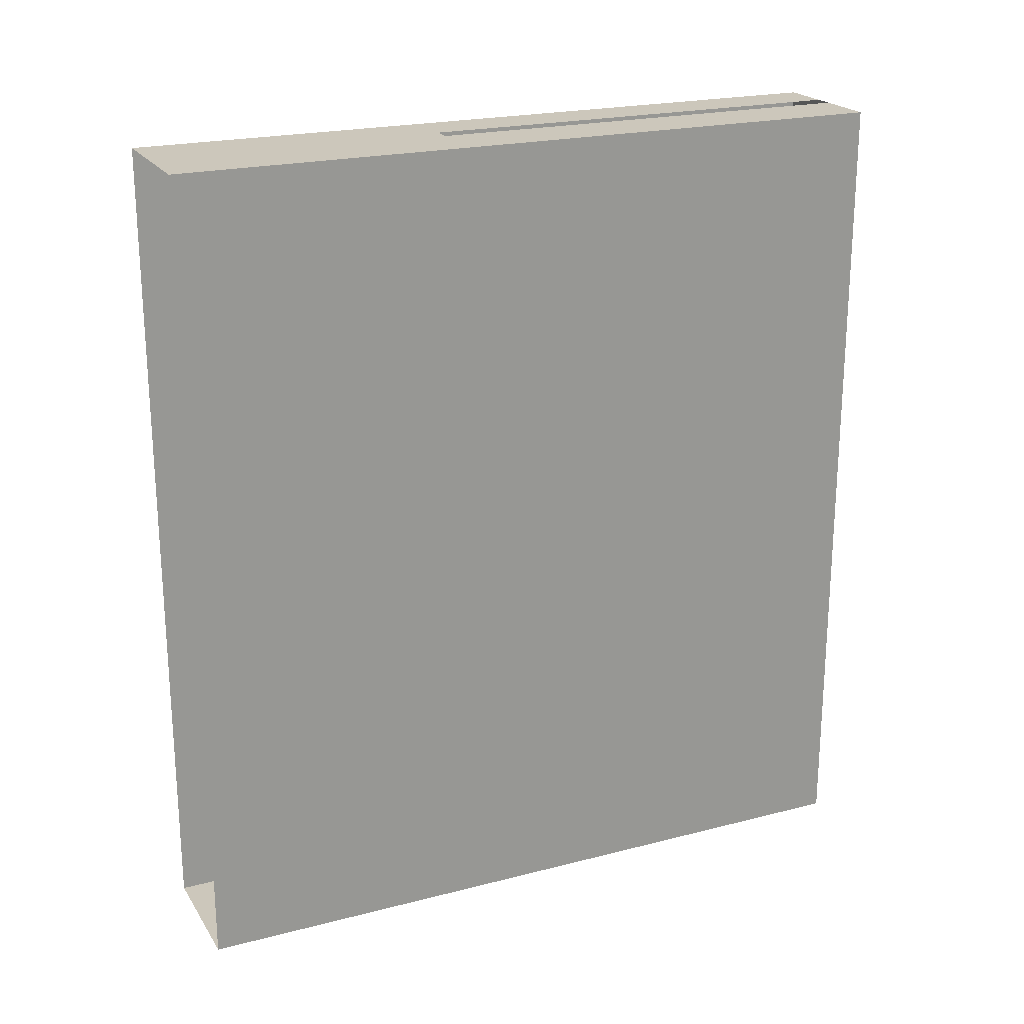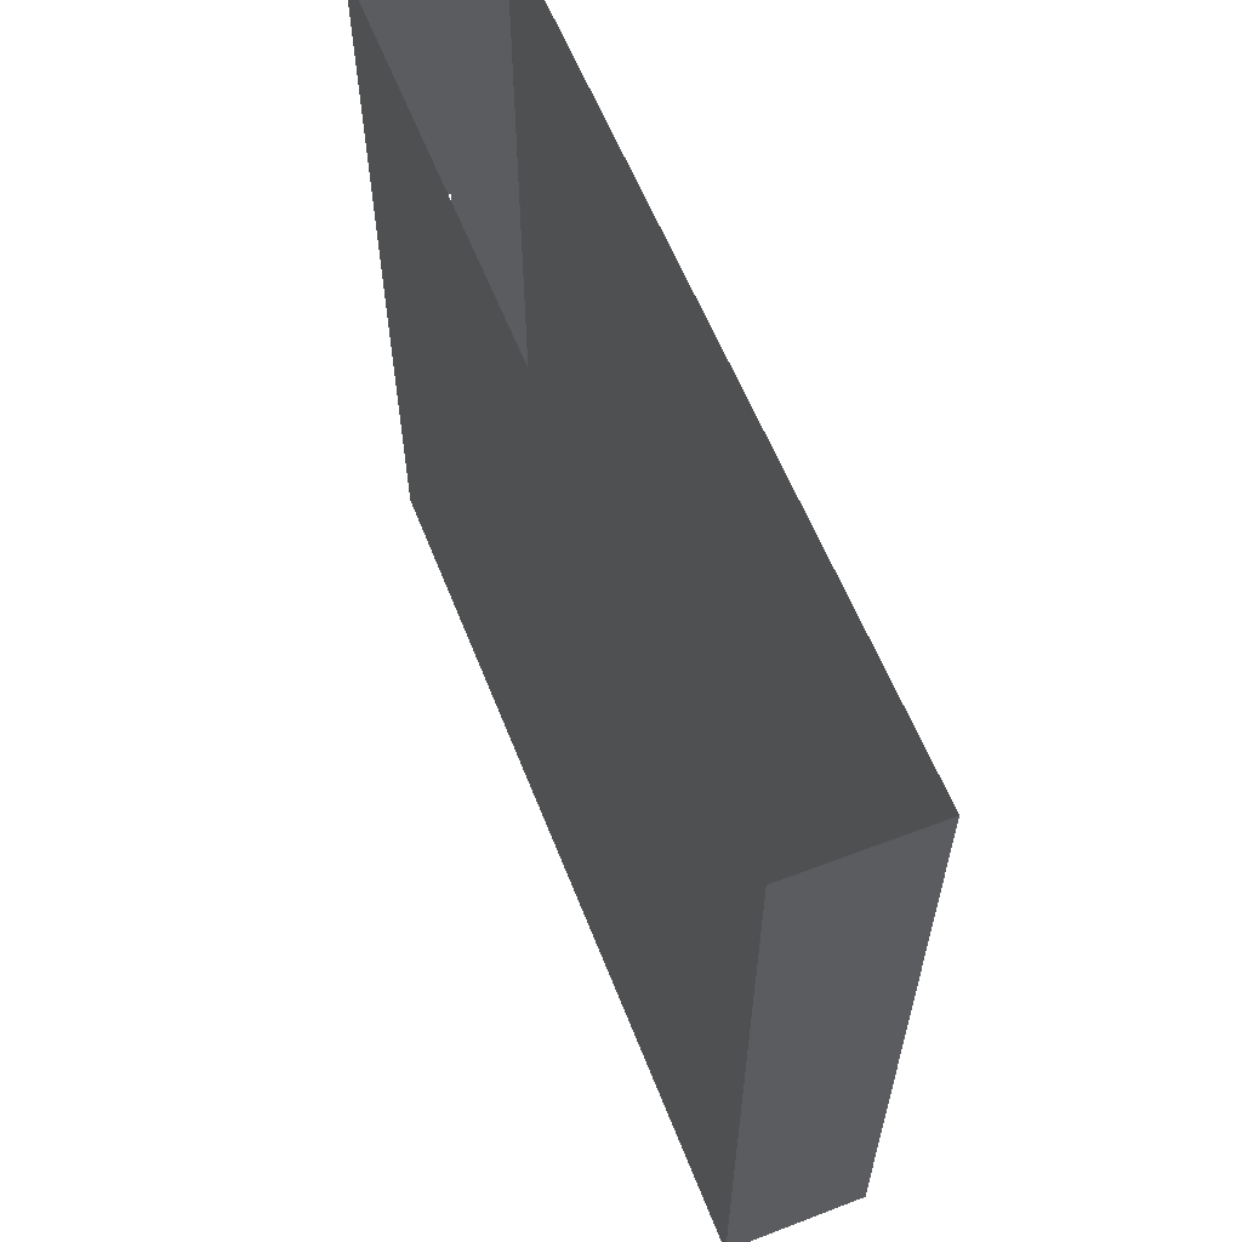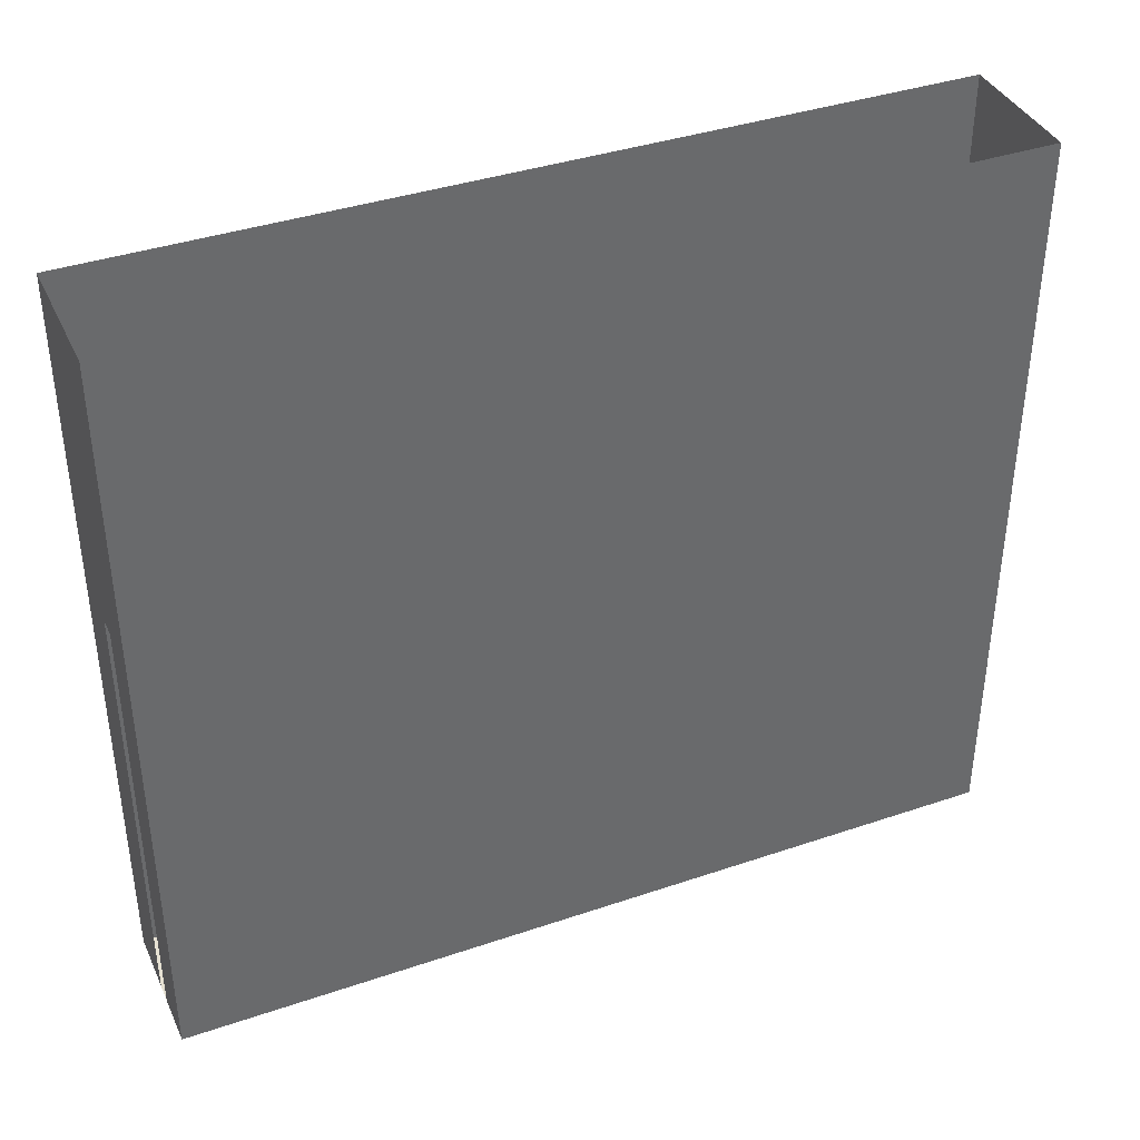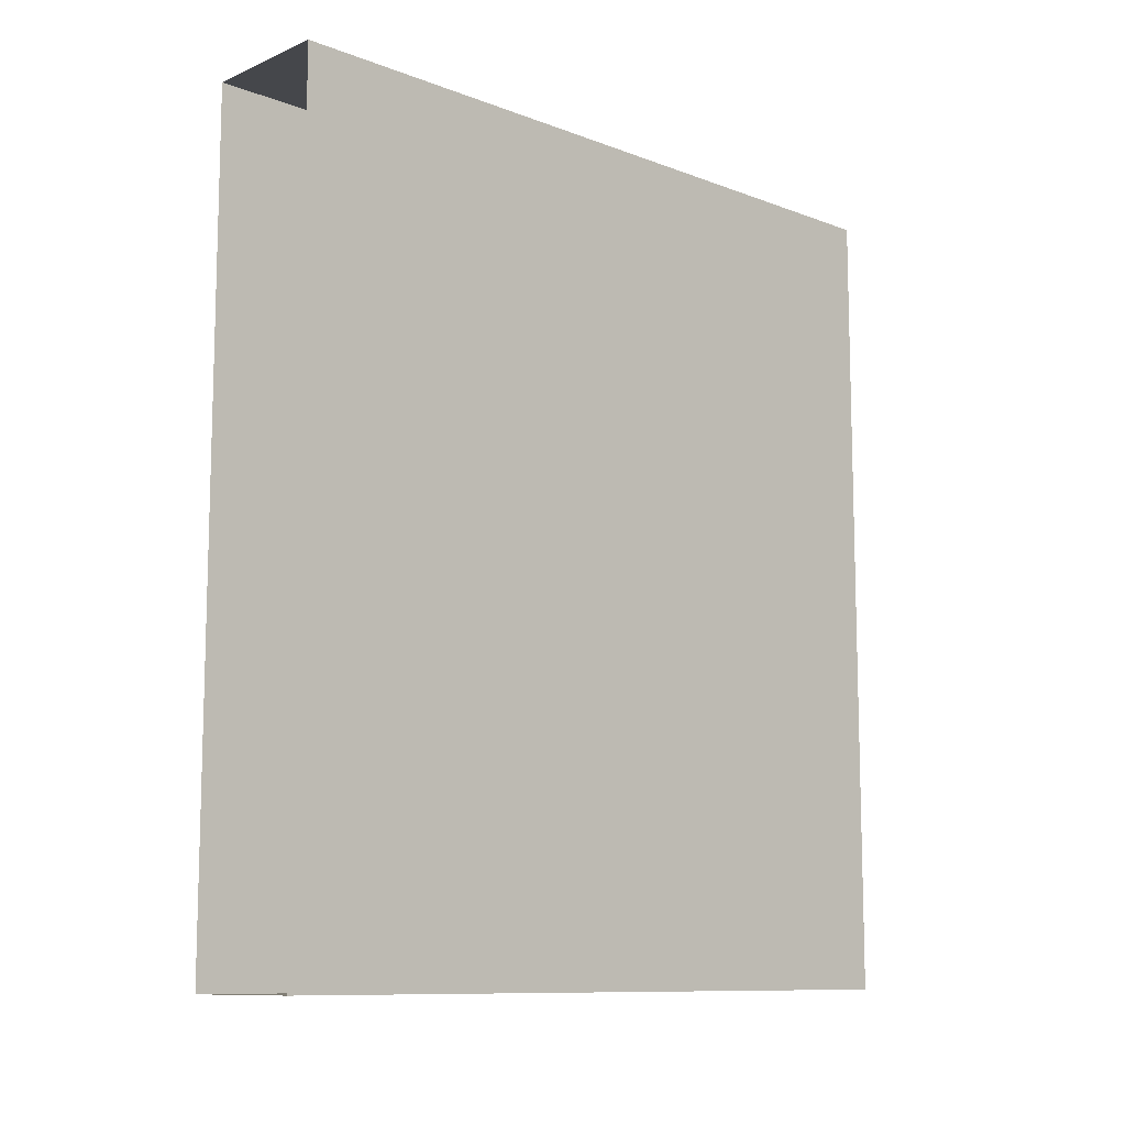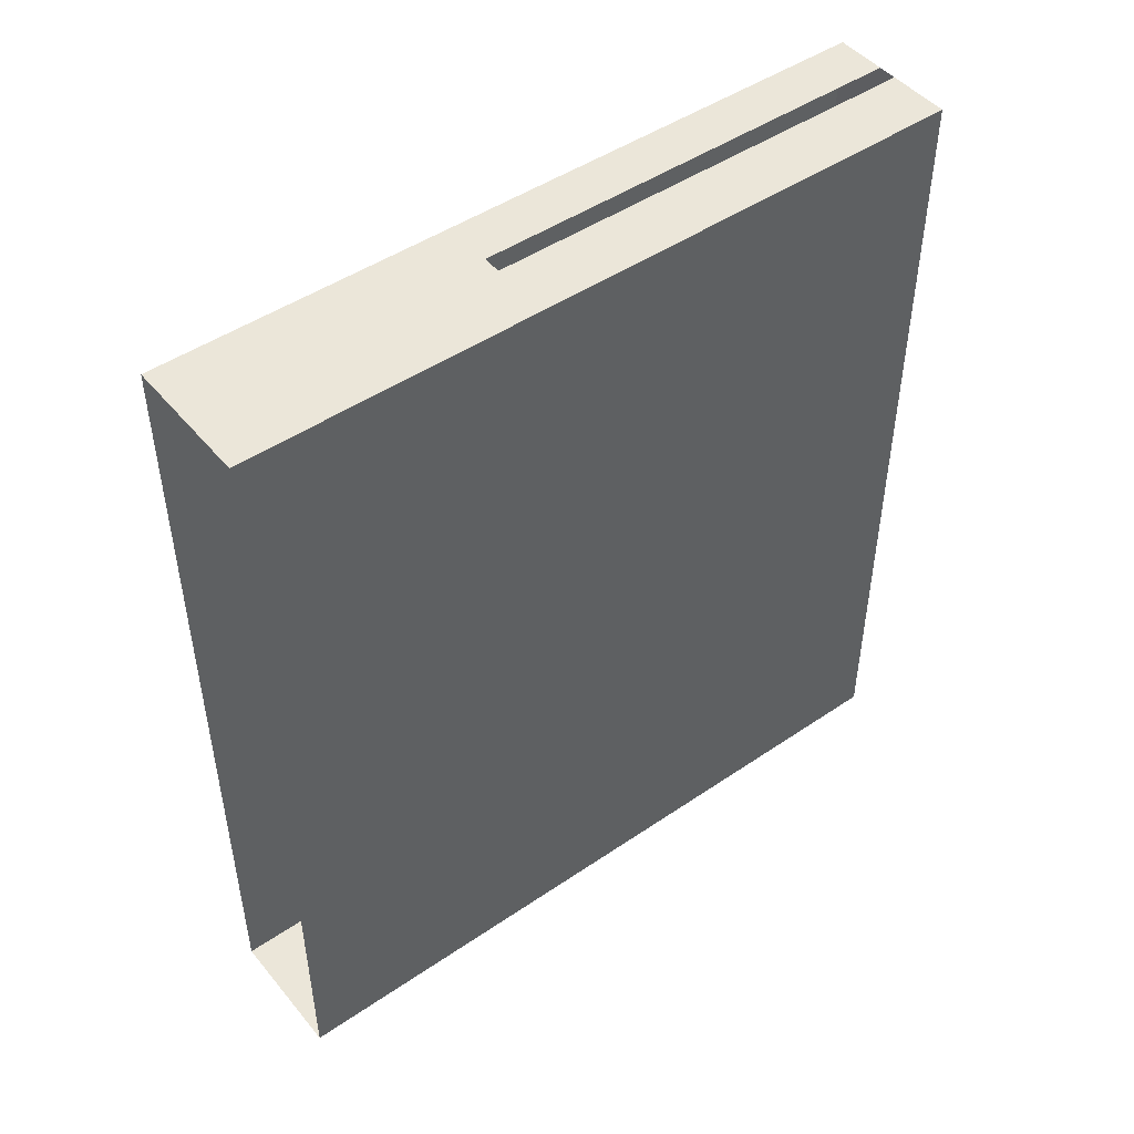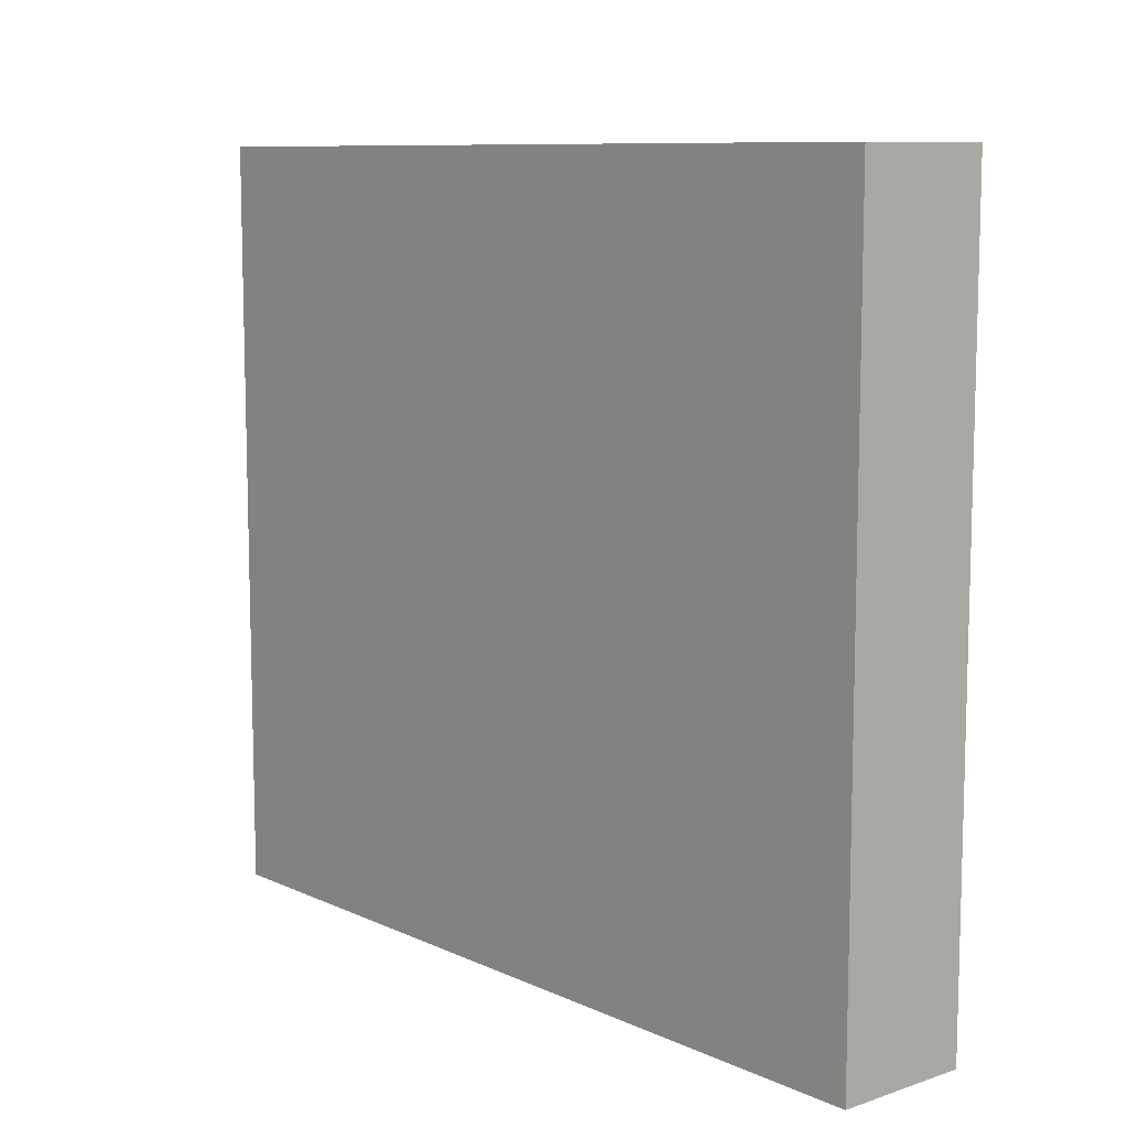
<metadata>
{"format":"obj","ext":"obj","renderer":"f3d","projection":"perspective","resolution":1024,"background":"white","views":[{"elev":21.7,"azim":-114.4,"up":"+Z"},{"elev":59.4,"azim":158.6,"up":"+Y"},{"elev":38.7,"azim":66.9,"up":"+Y"},{"elev":-10.4,"azim":-133.4,"up":"+Z"},{"elev":47.5,"azim":-127.5,"up":"+Z"},{"elev":9.5,"azim":139.4,"up":"+Y"}]}
</metadata>
<code>
o #ID114
v -0.1173 -0.232 0.3688
v -0.1797 -0.232 -0.4626
v -0.1797 -0.232 0.3688
v -0.04739 -0.232 -0.4626
v -0.09841 -0.232 0.3688
v -0.04739 -0.232 0.3688
v -0.1797 0.5143 0.3688
v -0.1173 -0.232 0.3688
v -0.1797 -0.232 0.3688
v -0.1173 0.2155 0.3688
v -0.09841 0.2155 0.3688
v -0.04739 -0.232 0.3688
v -0.09841 -0.232 0.3688
v -0.04739 0.5143 0.3688
v -0.04739 0.5143 -0.4626
v -0.04739 -0.232 0.3688
v -0.04739 0.5143 0.3688
v -0.04739 -0.232 -0.4626
v -0.04739 0.5143 -0.4626
v -0.1797 -0.232 -0.4626
v -0.04739 -0.232 -0.4626
v -0.1797 0.5143 -0.4626
v -0.1797 -0.232 -0.4626
v -0.1797 0.5143 0.3688
v -0.1797 -0.232 0.3688
v -0.1797 0.5143 -0.4626
f 1 2 3
f 2 1 4
f 4 1 5
f 4 5 6
f 7 8 9
f 8 7 10
f 10 7 11
f 11 12 13
f 12 11 14
f 14 11 7
f 15 16 17
f 16 15 18
f 19 20 21
f 20 19 22
f 23 24 25
f 24 23 26

</code>
